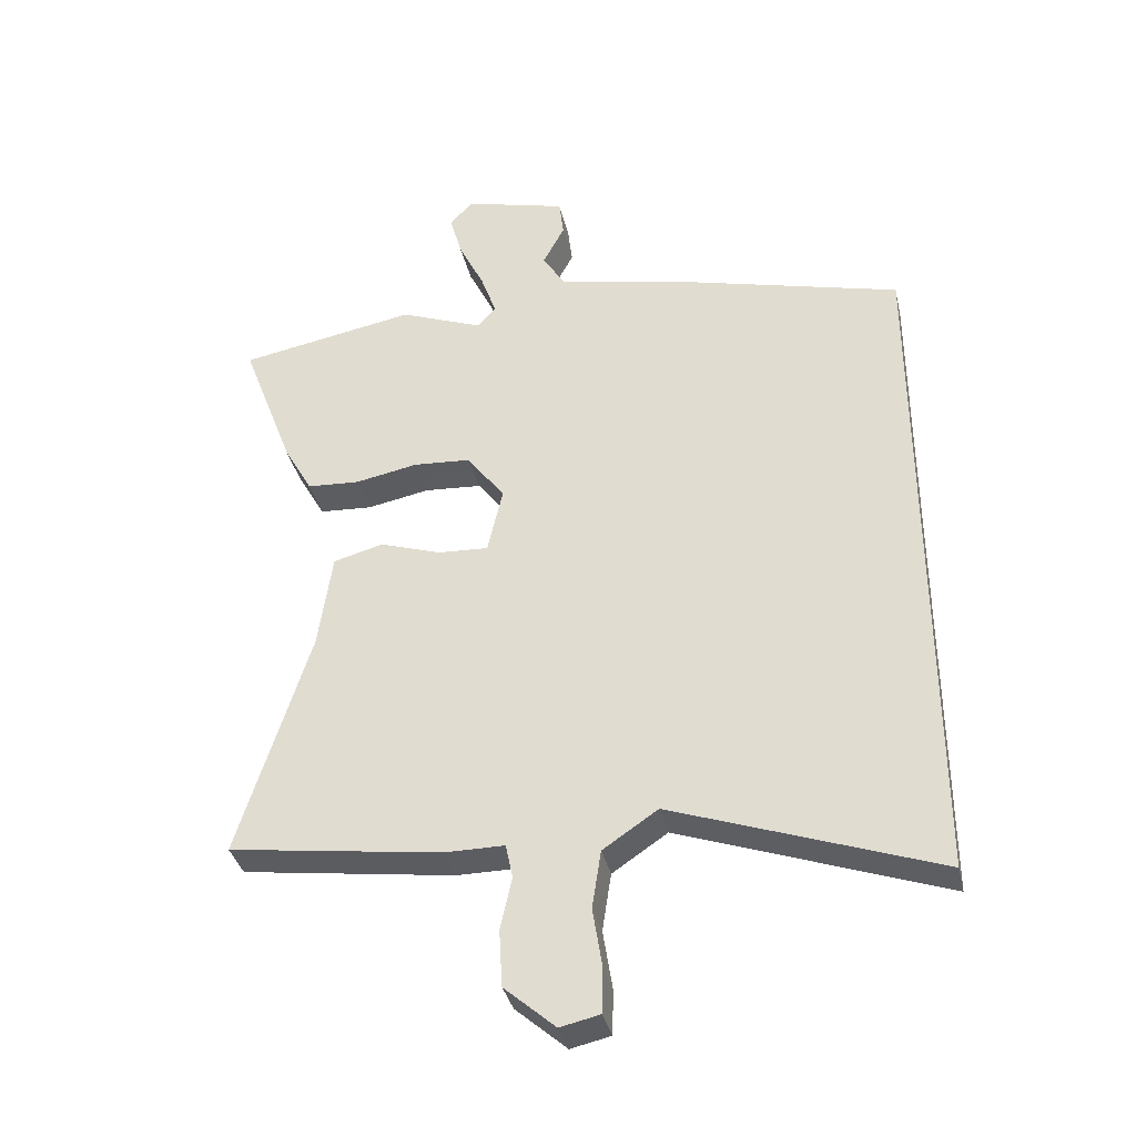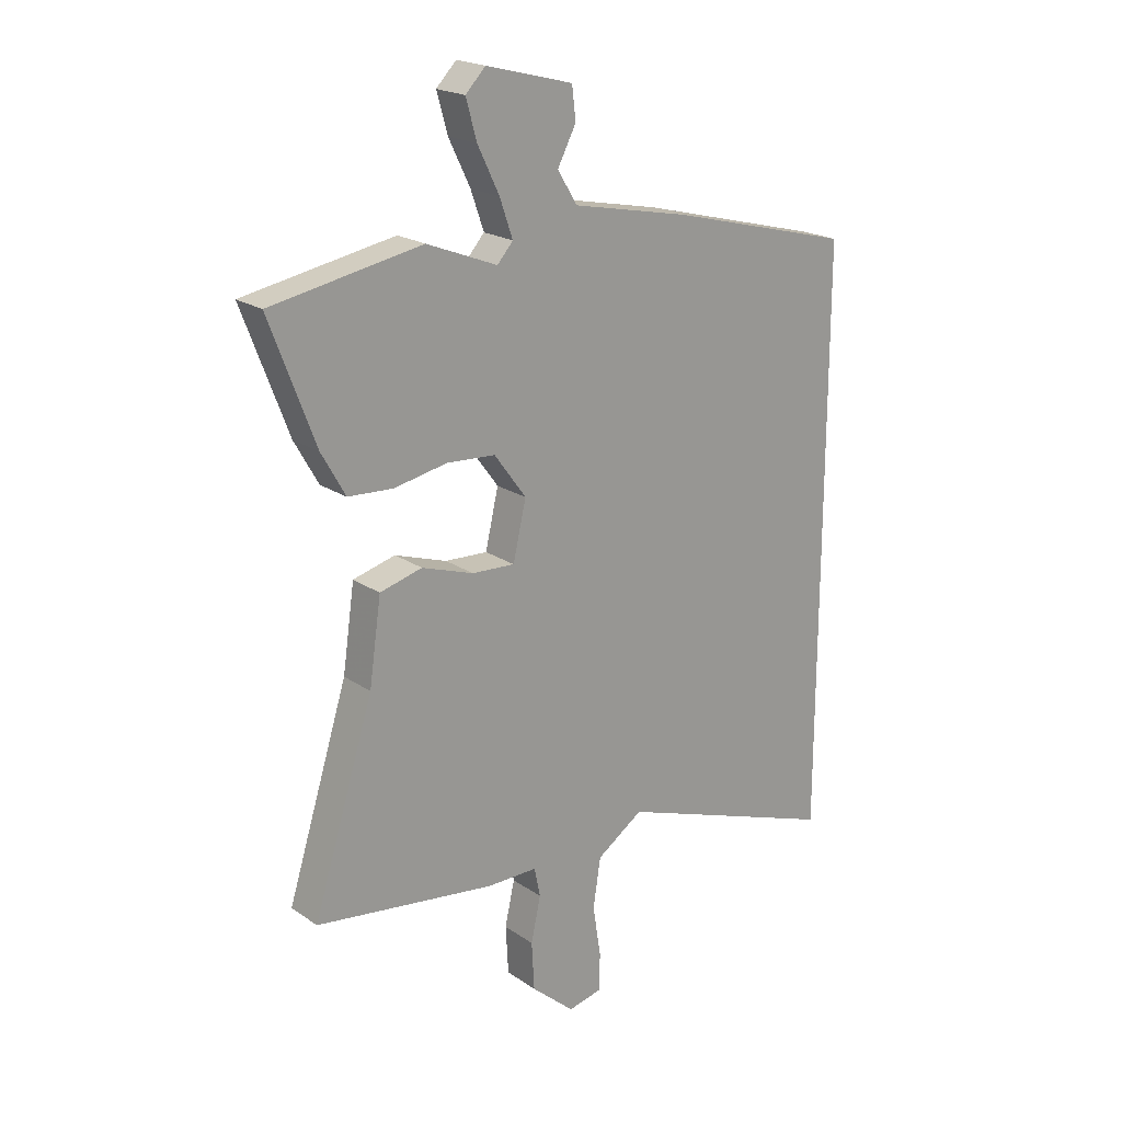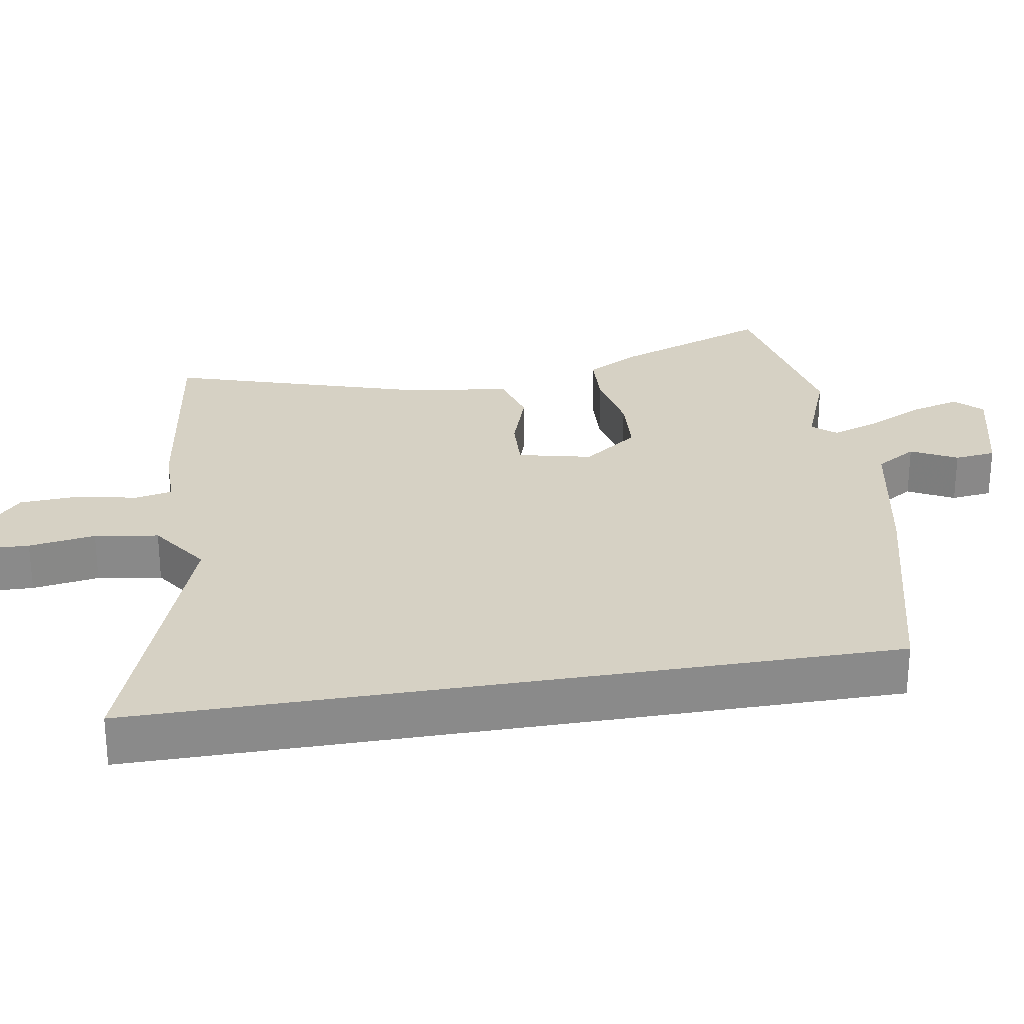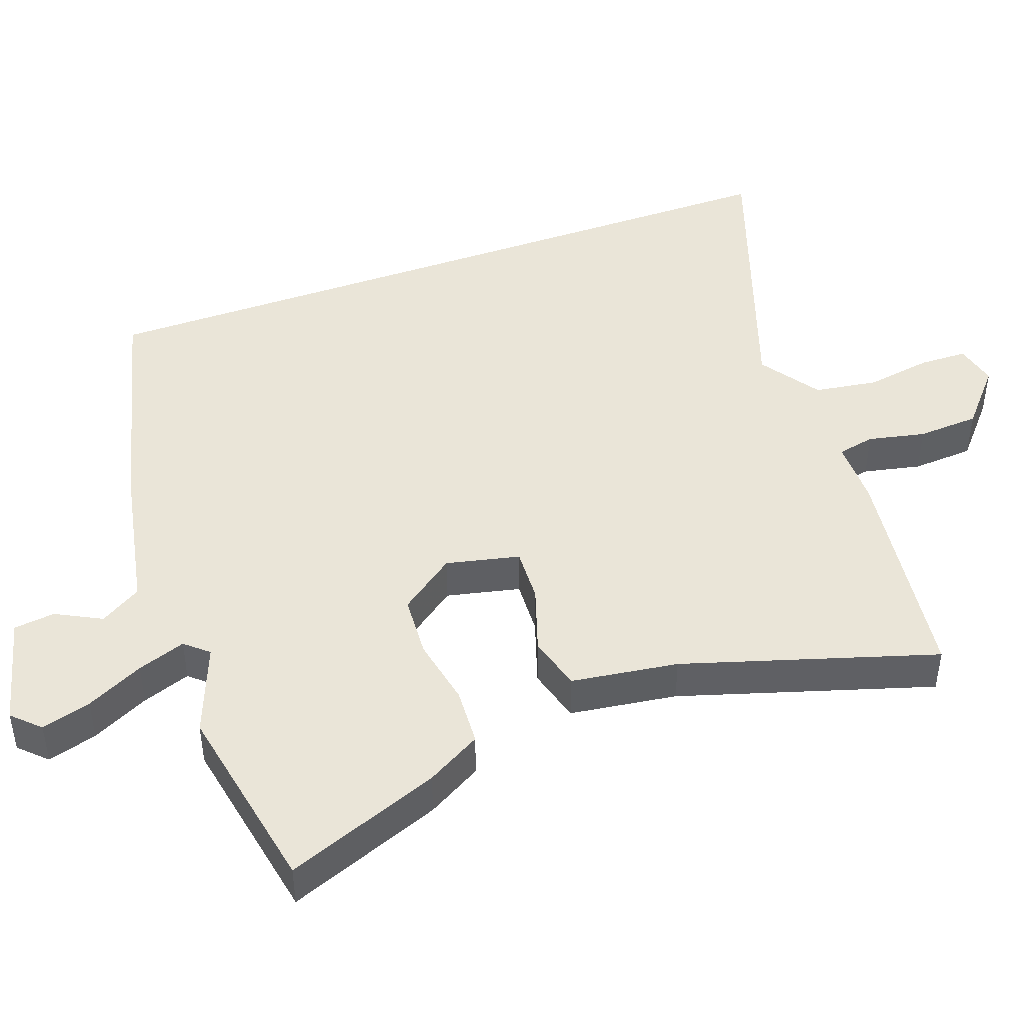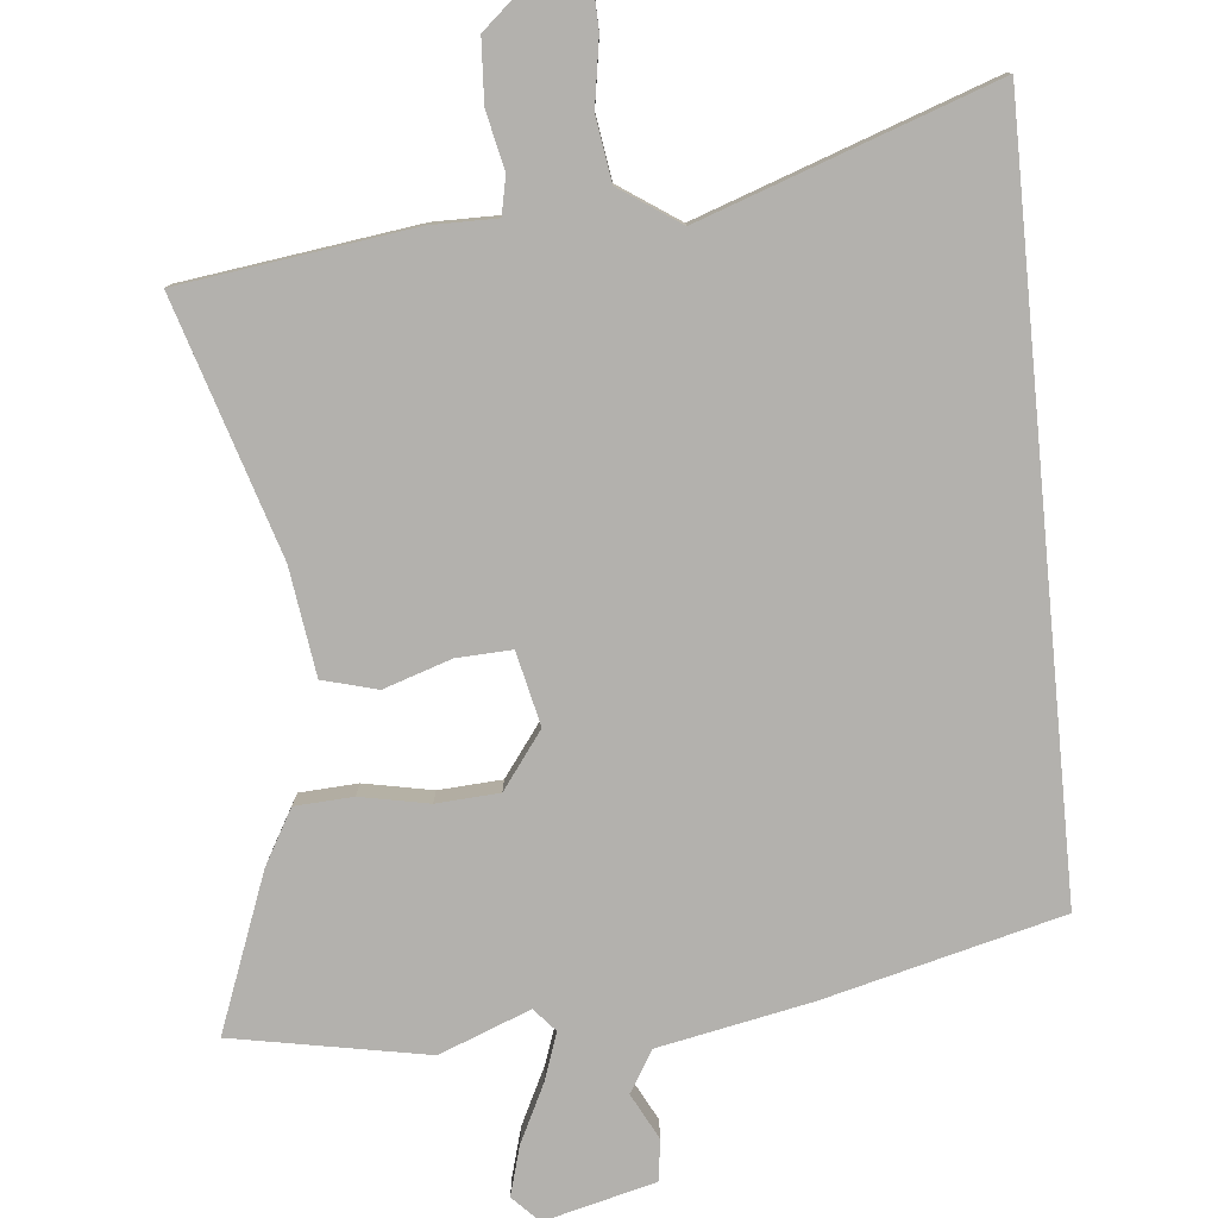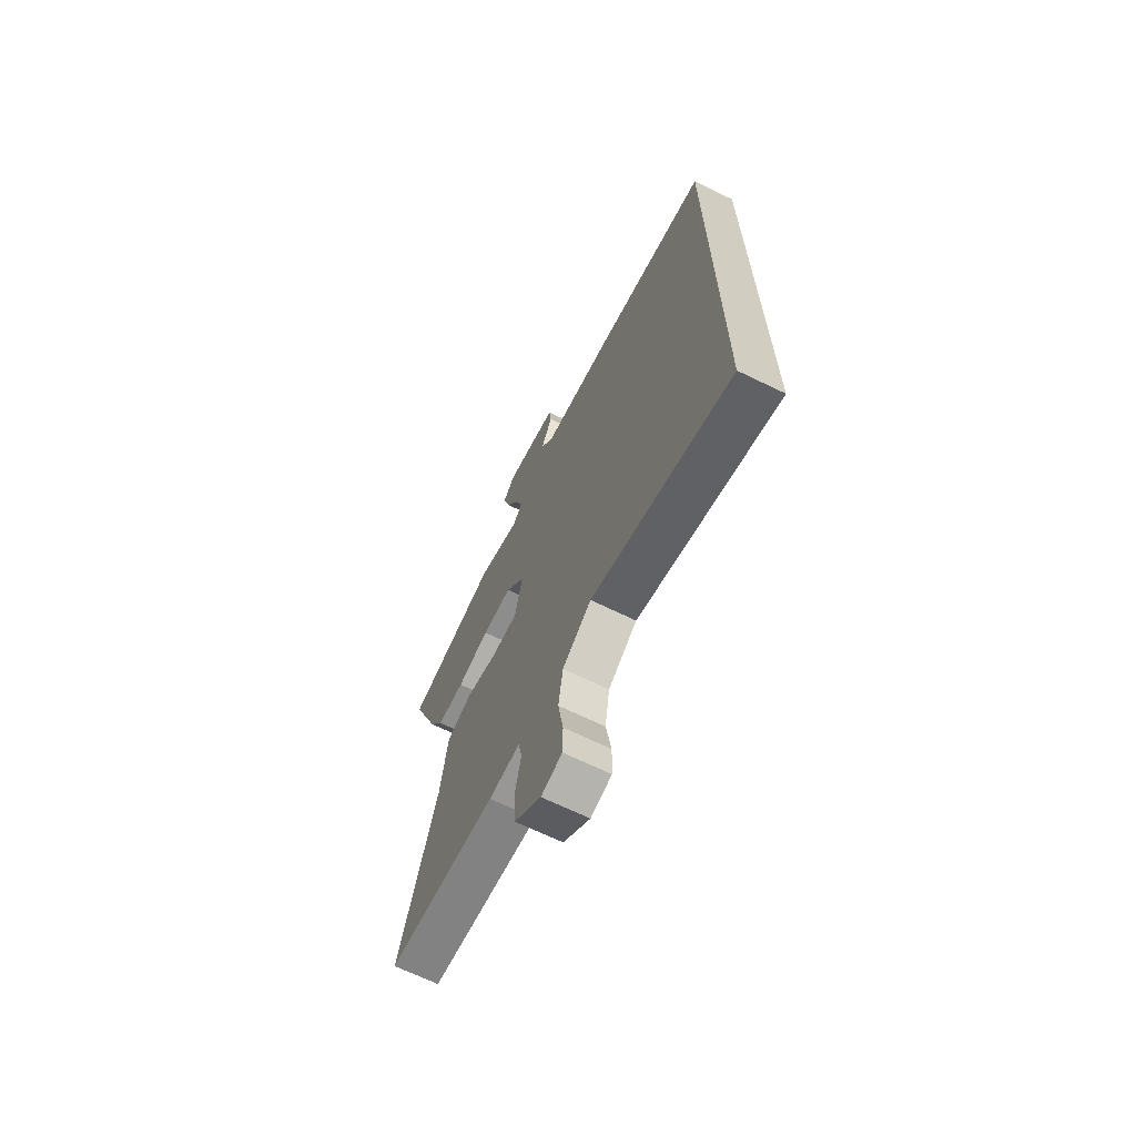
<metadata>
{"format":"obj","ext":"obj","renderer":"f3d","projection":"perspective","resolution":1024,"background":"white","views":[{"elev":-36.2,"azim":-167.3,"up":"+Z"},{"elev":20.5,"azim":140.7,"up":"+Z"},{"elev":26.9,"azim":-99.6,"up":"+Y"},{"elev":45.1,"azim":69.9,"up":"+Y"},{"elev":-79.2,"azim":-174.5,"up":"+Y"},{"elev":-68.2,"azim":-115.9,"up":"+Z"}]}
</metadata>
<code>
v -0.5 0.07 0.417
v -0.161 0.07 0.504
v 0.056 0.07 0.548
v 0.092 0.07 0.607
v 0.058 0.07 0.672
v 0.065 0.07 0.731
v 0.225 0.07 0.772
v 0.262 0.07 0.734
v 0.242 0.07 0.663
v 0.202 0.07 0.581
v 0.178 0.07 0.512
v 0.207 0.07 0.479
v 0.337 0.07 0.53
v 0.615 0.07 0.479
v 0.531 0.07 0.257
v 0.487 0.07 0.179
v 0.404 0.07 0.174
v 0.306 0.07 0.193
v 0.216 0.07 0.187
v 0.157 0.07 0.107
v 0.181 0.07 0.002
v 0.26 0.07 0.006
v 0.356 0.07 0.038
v 0.434 0.07 0.017
v 0.456 0.07 -0.136
v 0.568 0.07 -0.495
v 0.236 0.07 -0.541
v 0.142 0.07 -0.541
v 0.131 0.07 -0.595
v 0.149 0.07 -0.677
v 0.144 0.07 -0.766
v 0.064 0.07 -0.836
v 0.002 0.07 -0.822
v 0 0.07 -0.753
v 0.015 0.07 -0.658
v 0.001 0.07 -0.567
v -0.085 0.07 -0.509
v -0.5 0.07 -0.656
v -0.5 0 0.417
v -0.161 0 0.504
v 0.056 0 0.548
v 0.092 0 0.607
v 0.058 0 0.672
v 0.065 0 0.731
v 0.225 0 0.772
v 0.262 0 0.734
v 0.242 0 0.663
v 0.202 0 0.581
v 0.178 0 0.512
v 0.207 0 0.479
v 0.337 0 0.53
v 0.615 0 0.479
v 0.531 0 0.257
v 0.487 0 0.179
v 0.404 0 0.174
v 0.306 0 0.193
v 0.216 0 0.187
v 0.157 0 0.107
v 0.181 0 0.002
v 0.26 0 0.006
v 0.356 0 0.038
v 0.434 0 0.017
v 0.456 0 -0.136
v 0.568 0 -0.495
v 0.236 0 -0.541
v 0.142 0 -0.541
v 0.131 0 -0.595
v 0.149 0 -0.677
v 0.144 0 -0.766
v 0.064 0 -0.836
v 0.002 0 -0.822
v 0 0 -0.753
v 0.015 0 -0.658
v 0.001 0 -0.567
v -0.085 0 -0.509
v -0.5 0 -0.656
f 37 38 1 2
f 36 37 2 3
f 35 36 3 4
f 32 33 34 35
f 32 35 4
f 29 30 31 32
f 28 29 32 4
f 25 26 27 28
f 22 23 24 25
f 21 22 25 28
f 20 21 28
f 15 16 17 18
f 15 18 19
f 12 13 14 15
f 12 15 19
f 11 12 19 20
f 7 8 9 10
f 7 10 11
f 4 5 6 7
f 4 7 11
f 20 28 4
f 4 11 20
f 40 39 76 75
f 41 40 75 74
f 42 41 74 73
f 73 72 71 70
f 42 73 70
f 70 69 68 67
f 42 70 67 66
f 66 65 64 63
f 63 62 61 60
f 66 63 60 59
f 66 59 58
f 56 55 54 53
f 57 56 53
f 53 52 51 50
f 57 53 50
f 58 57 50 49
f 48 47 46 45
f 49 48 45
f 45 44 43 42
f 49 45 42
f 42 66 58
f 58 49 42
f 1 39 40 2
f 2 40 41 3
f 3 41 42 4
f 4 42 43 5
f 5 43 44 6
f 6 44 45 7
f 7 45 46 8
f 8 46 47 9
f 9 47 48 10
f 10 48 49 11
f 11 49 50 12
f 12 50 51 13
f 13 51 52 14
f 14 52 53 15
f 15 53 54 16
f 16 54 55 17
f 17 55 56 18
f 18 56 57 19
f 19 57 58 20
f 20 58 59 21
f 21 59 60 22
f 22 60 61 23
f 23 61 62 24
f 24 62 63 25
f 25 63 64 26
f 26 64 65 27
f 27 65 66 28
f 28 66 67 29
f 29 67 68 30
f 30 68 69 31
f 31 69 70 32
f 32 70 71 33
f 33 71 72 34
f 34 72 73 35
f 35 73 74 36
f 36 74 75 37
f 37 75 76 38
f 38 76 39 1

</code>
